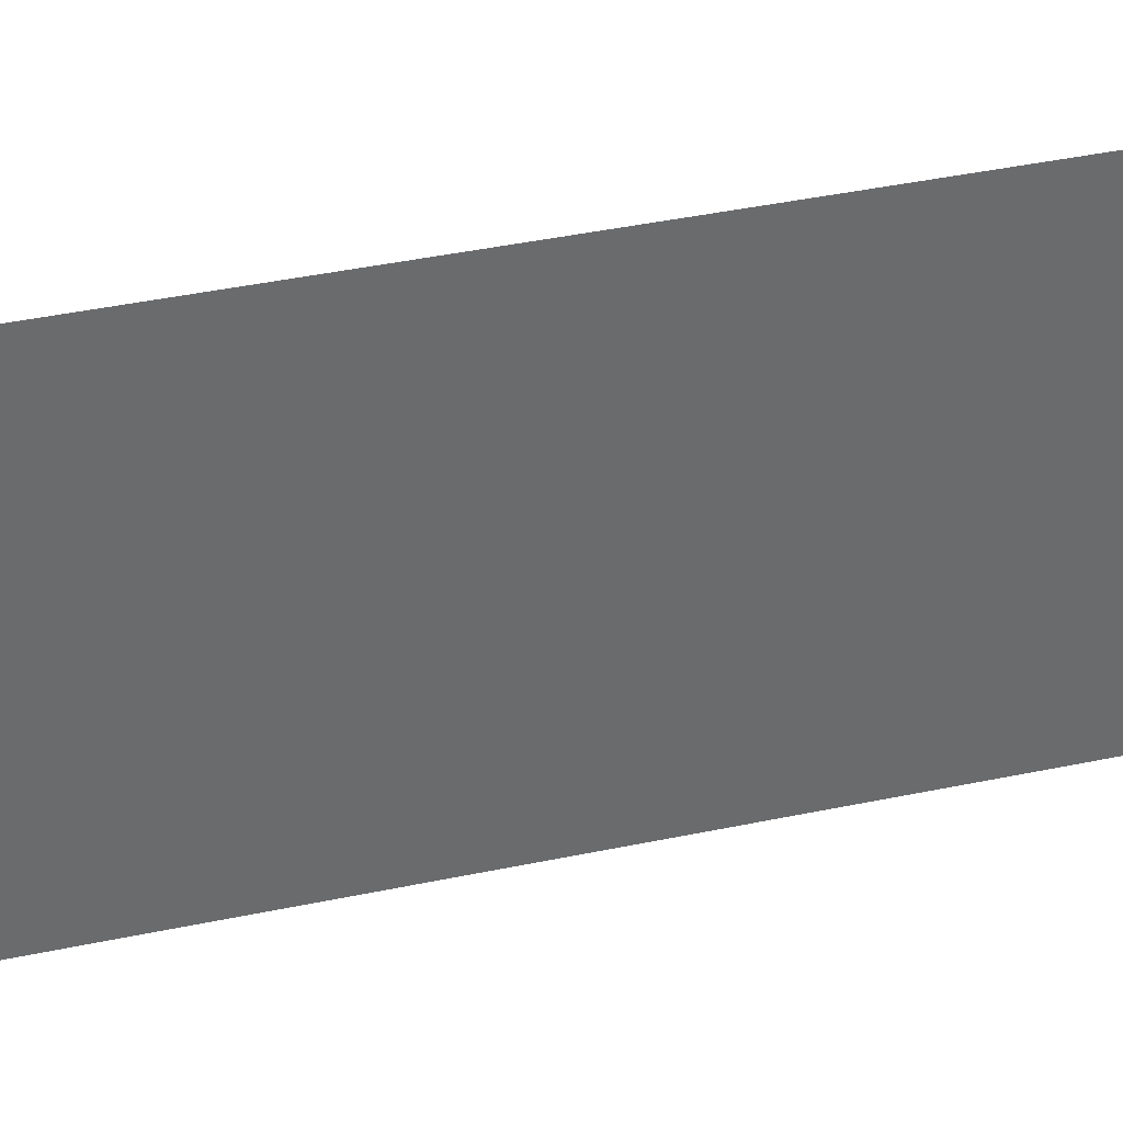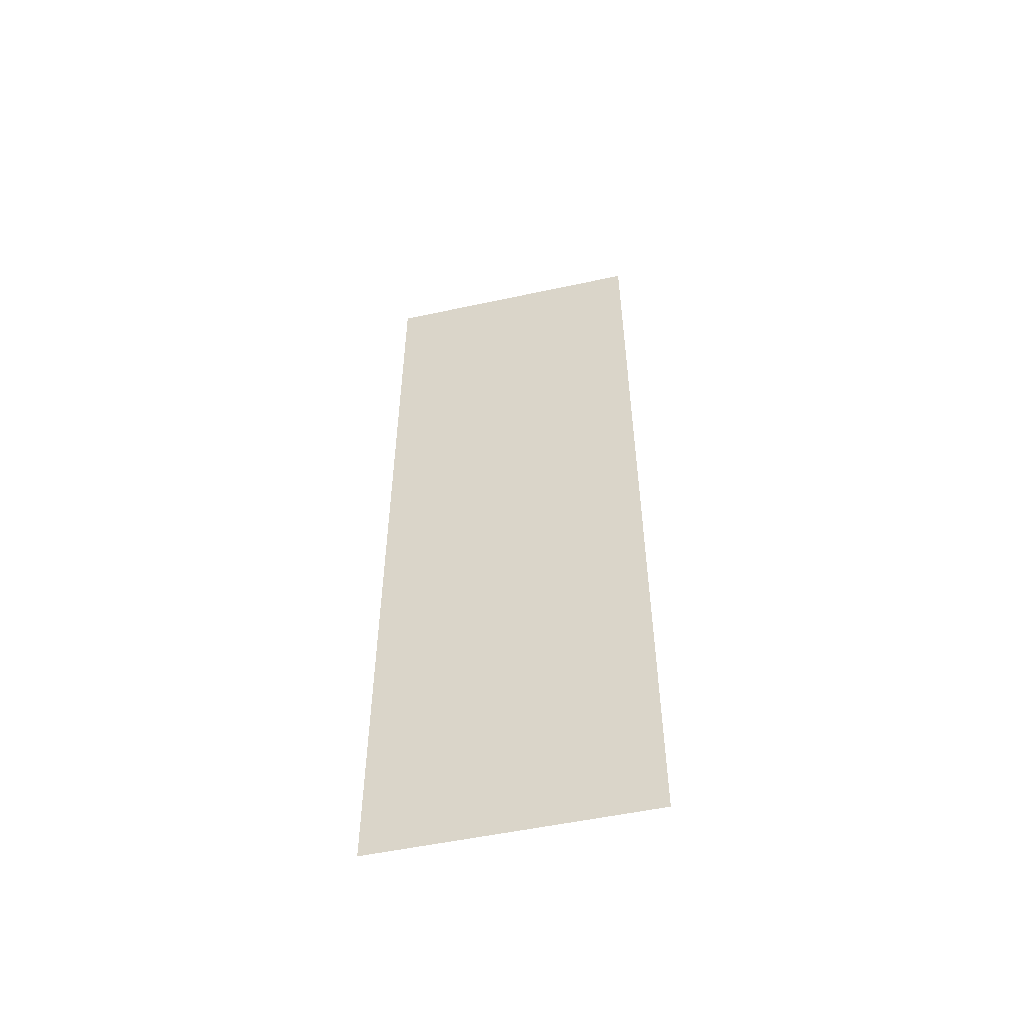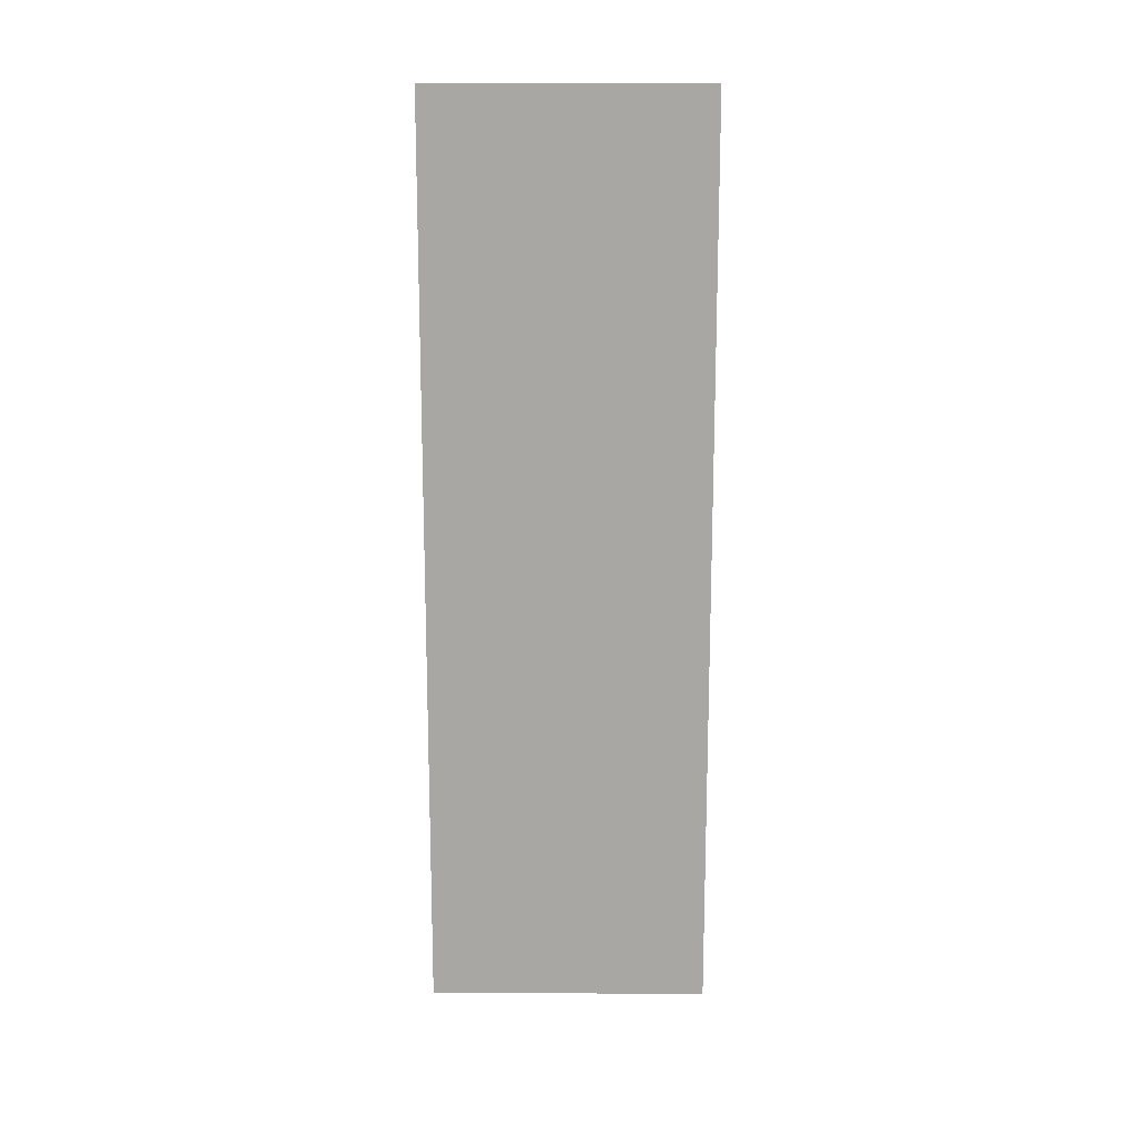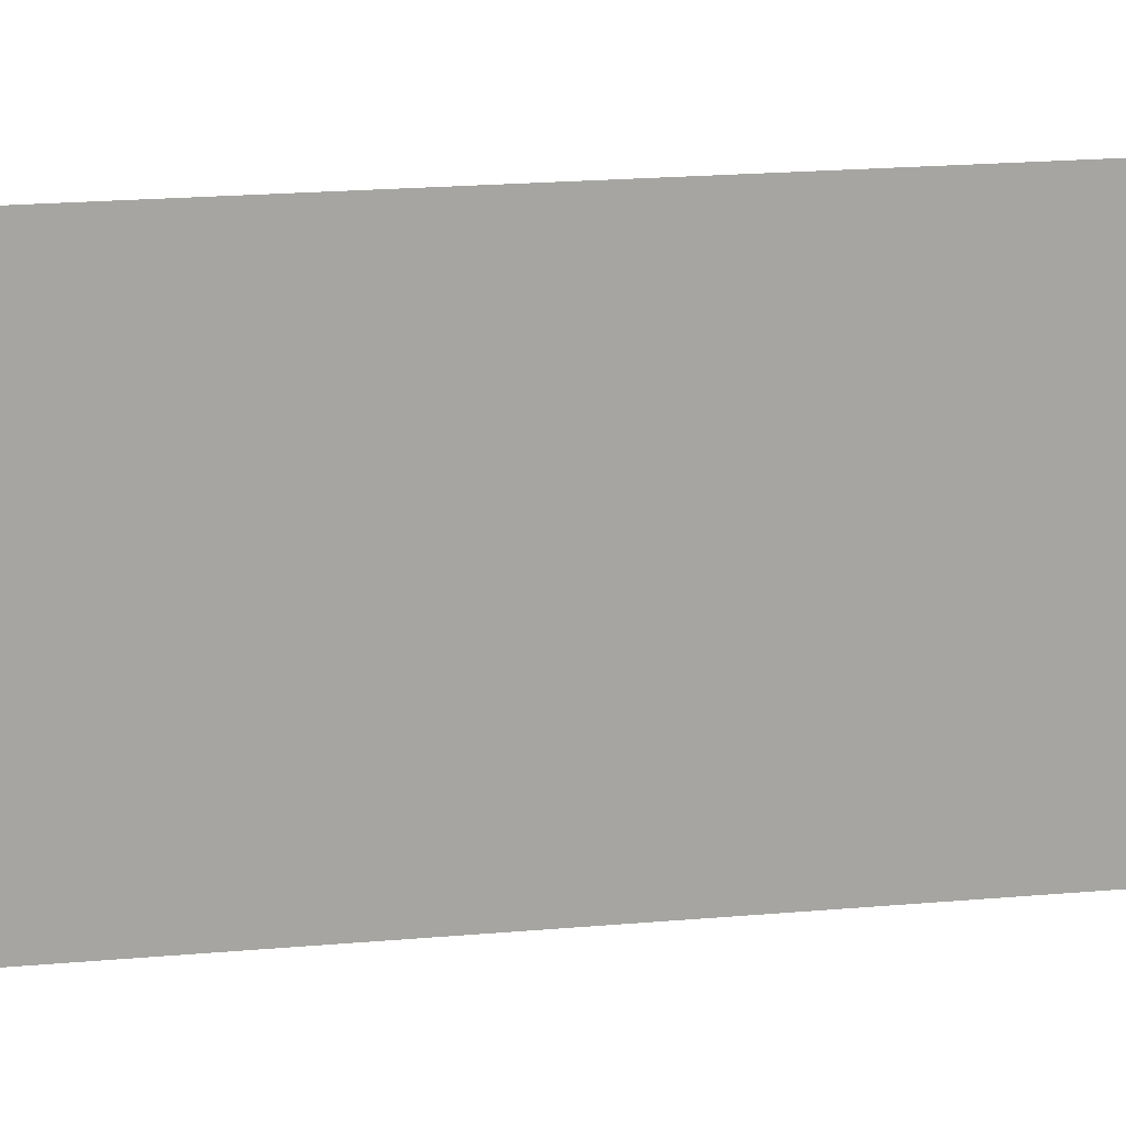
<metadata>
{"format":"obj","ext":"obj","renderer":"f3d","projection":"perspective","resolution":1024,"background":"white","views":[{"elev":37.0,"azim":74.3,"up":"+Y"},{"elev":-52.7,"azim":103.1,"up":"+Z"},{"elev":15.4,"azim":90.5,"up":"+Z"},{"elev":16.5,"azim":78.8,"up":"+Y"}]}
</metadata>
<code>
o logo_1_1/logo_1/mesh20/mesh20-geometry#mesh20-geometry
v 0.3719 0.5262 0.06145
v 0.3719 0.4877 0.1877
v 0.3719 0.5262 0.1877
v 0.3719 0.4877 0.06145
f 1 2 3
f 2 1 4
f 3 2 1
f 4 1 2

</code>
